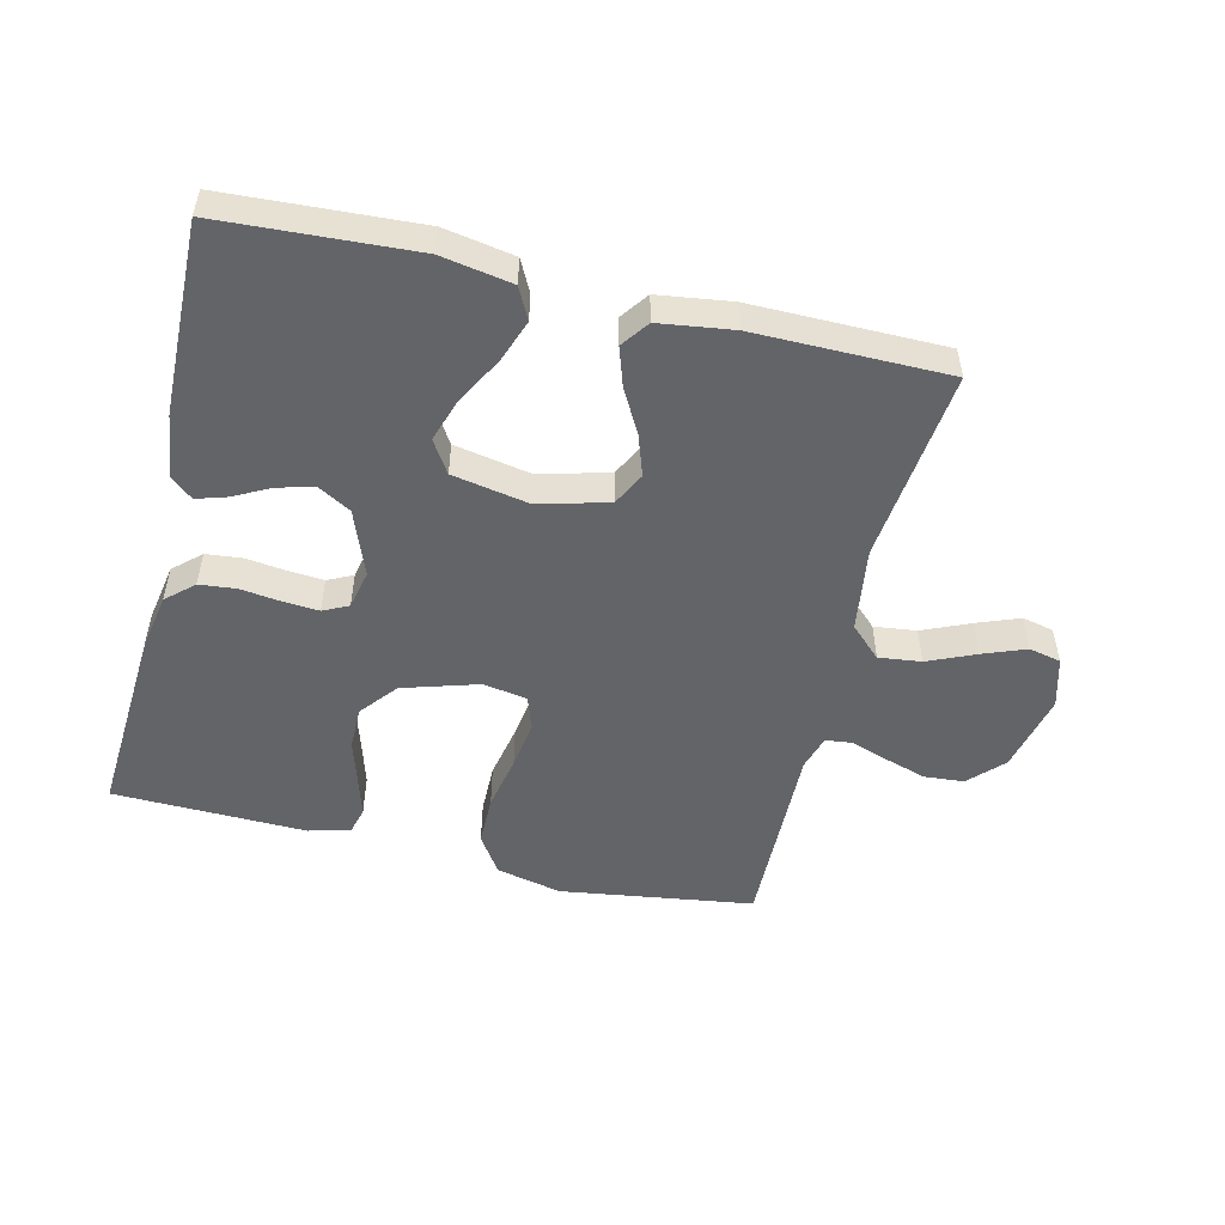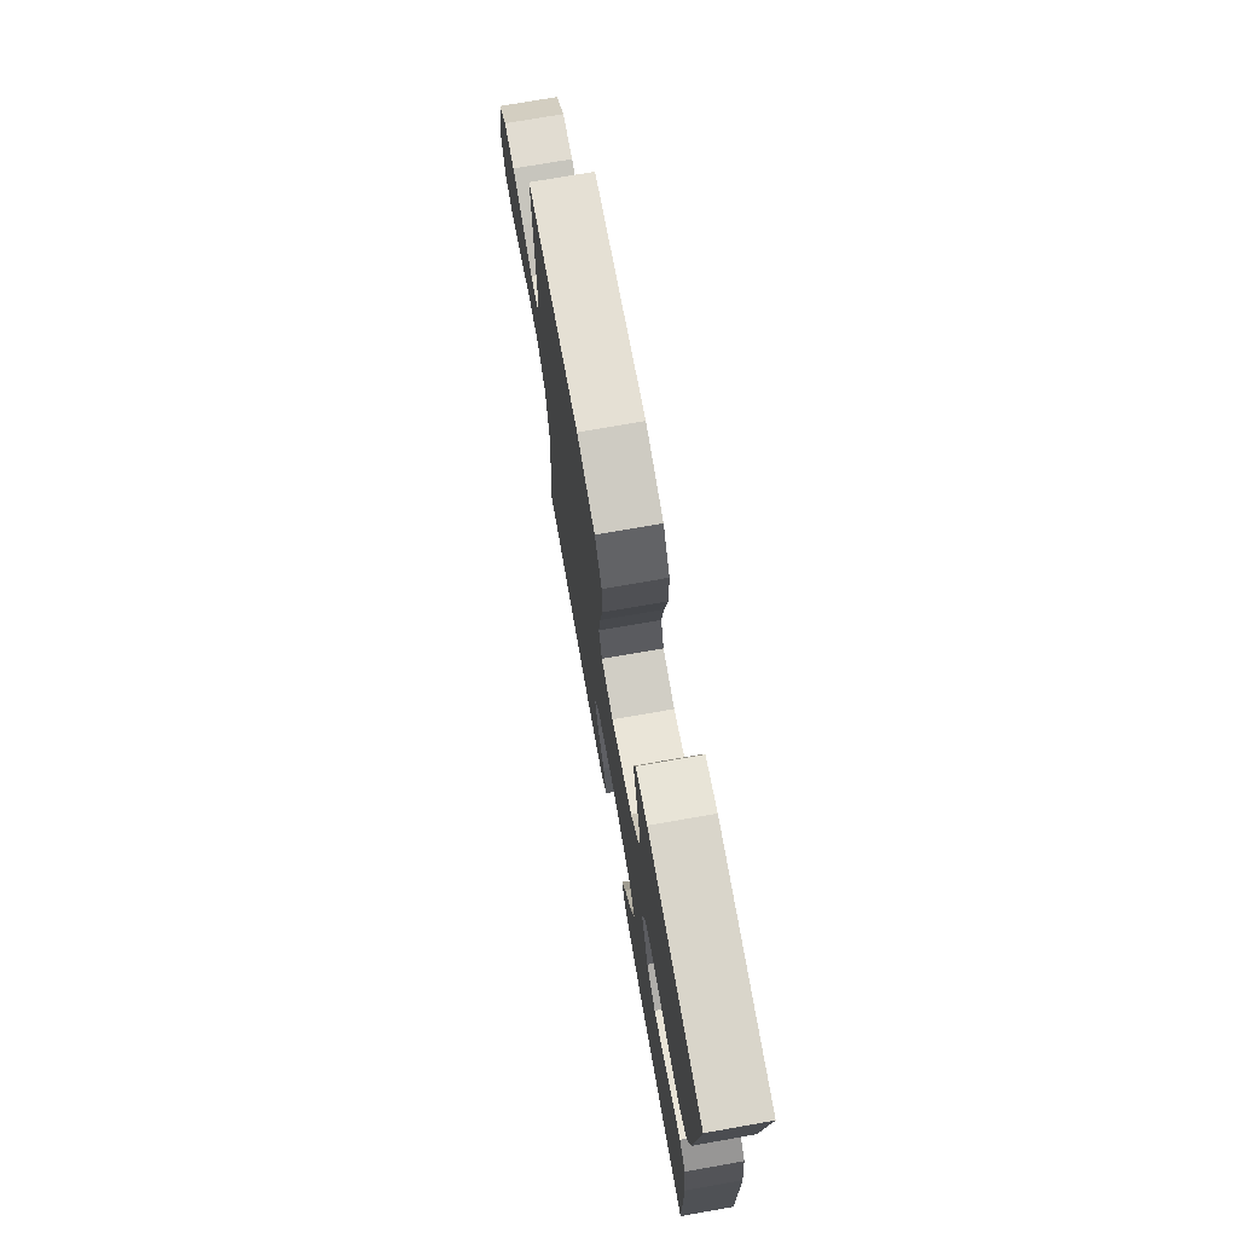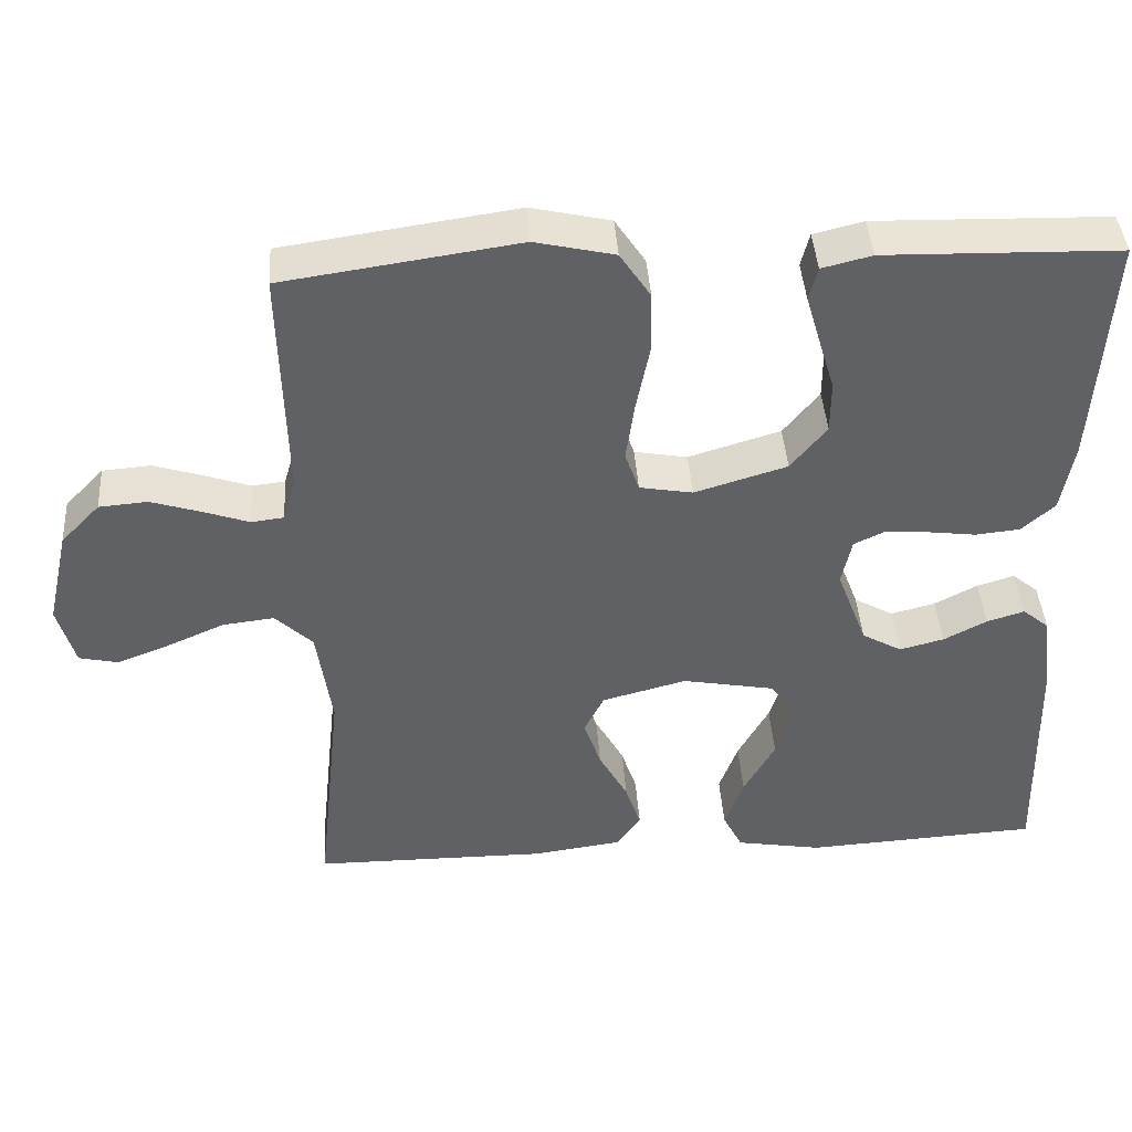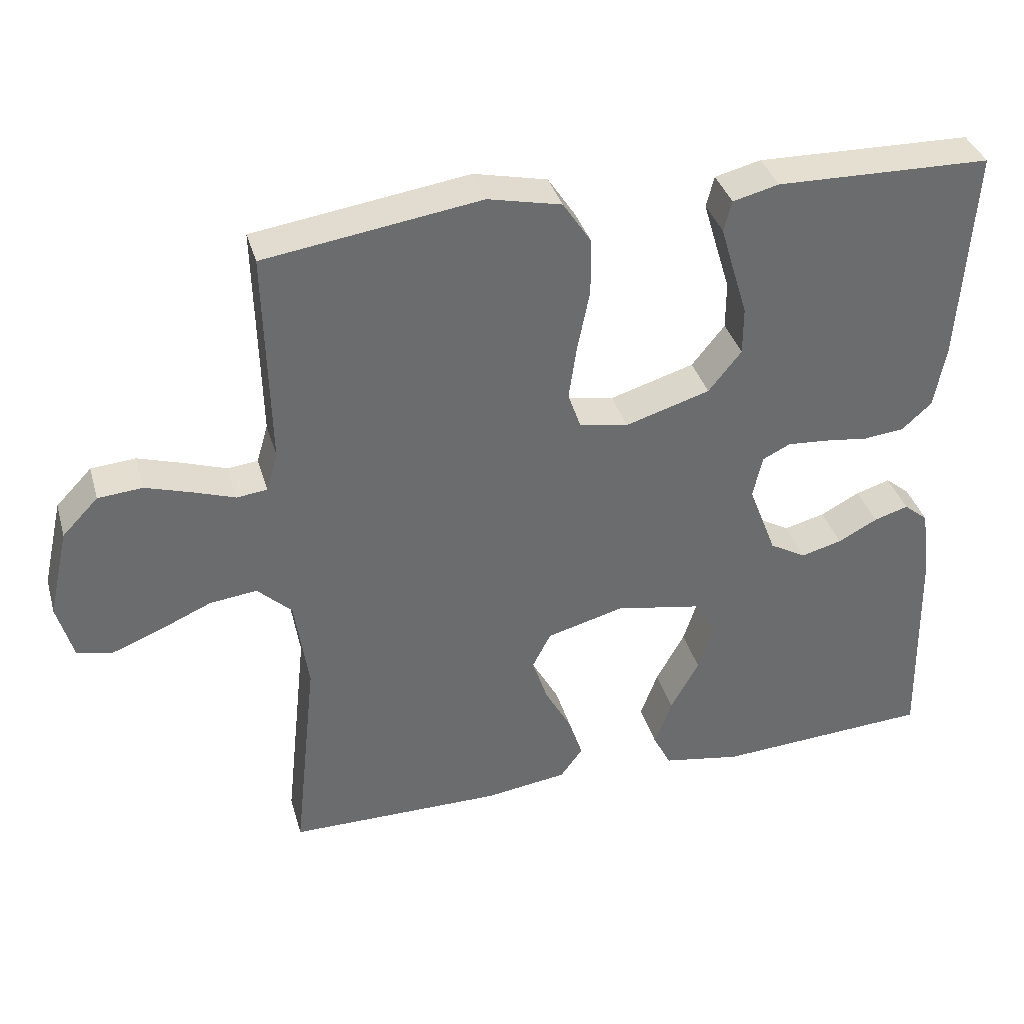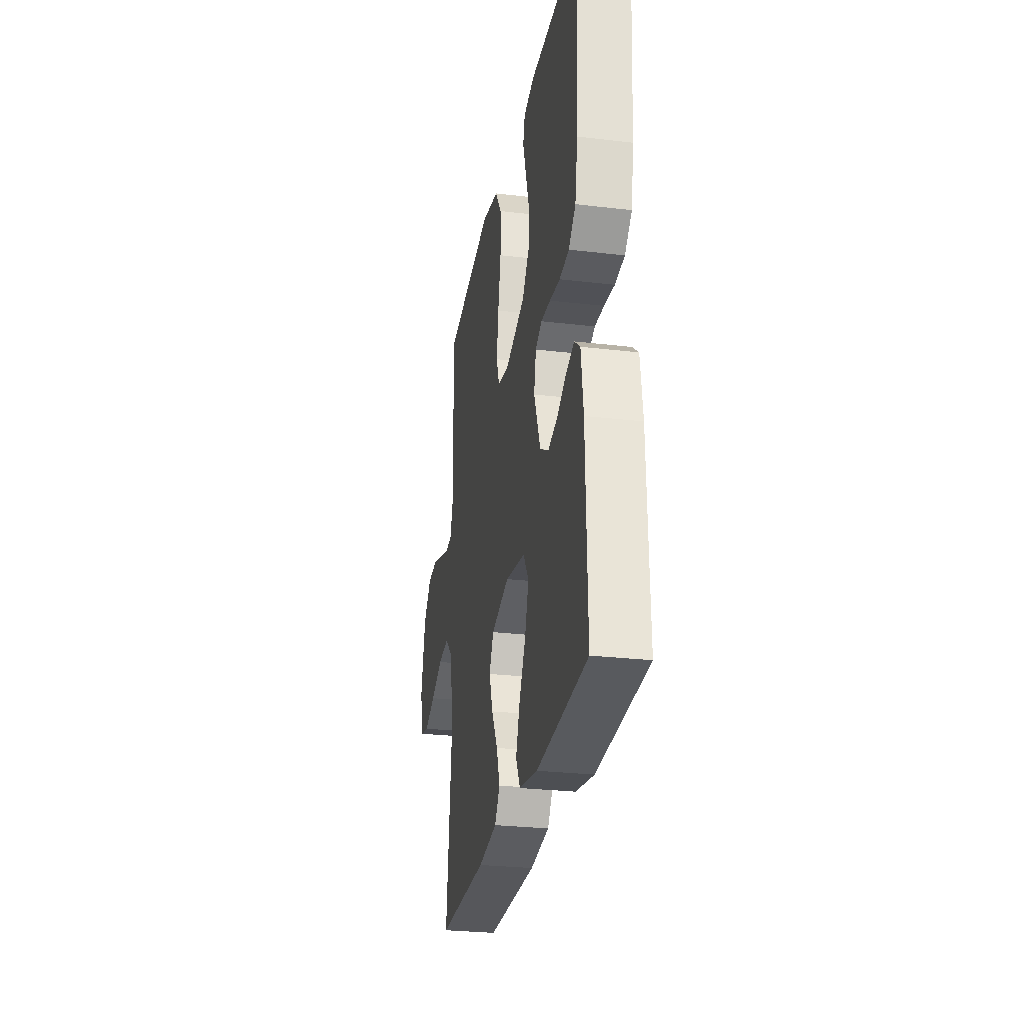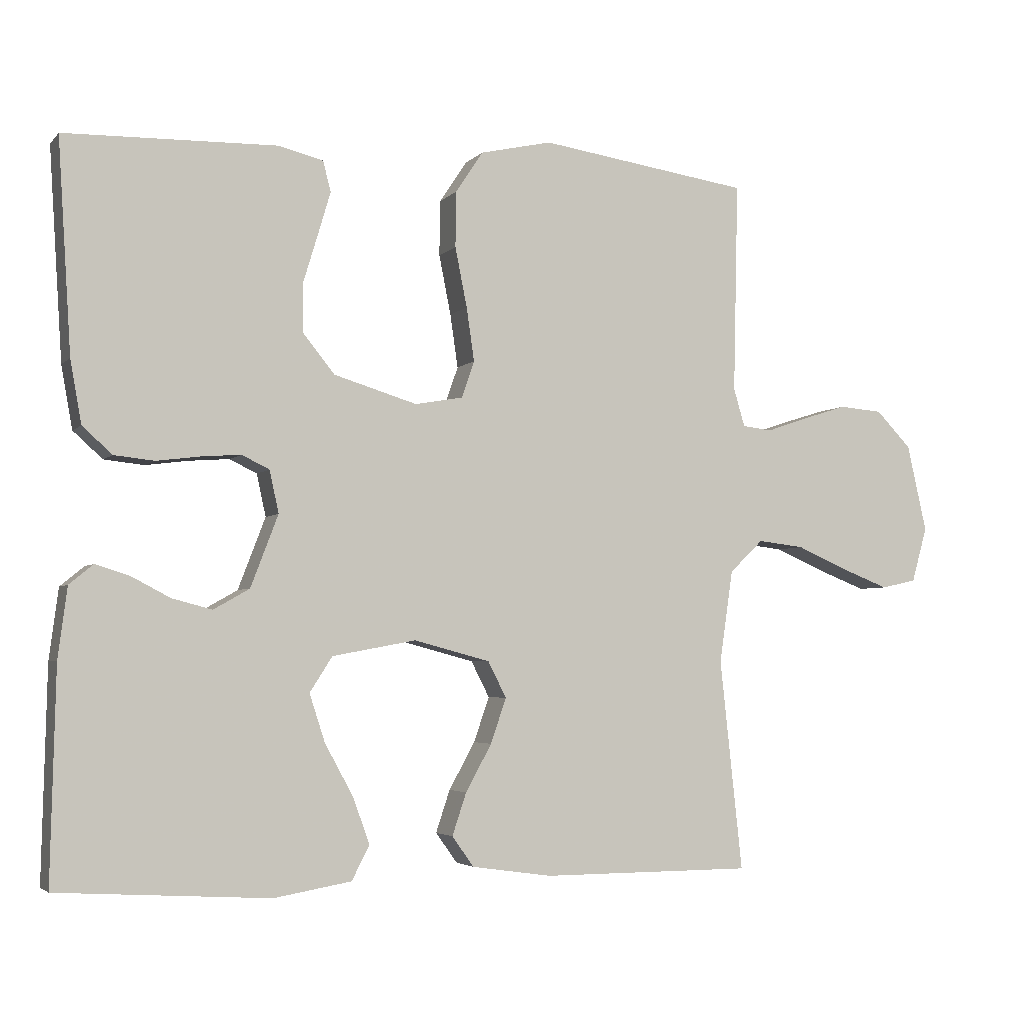
<metadata>
{"format":"obj","ext":"obj","renderer":"f3d","projection":"perspective","resolution":1024,"background":"white","views":[{"elev":-51.3,"azim":166.4,"up":"+Y"},{"elev":73.4,"azim":80.0,"up":"+Z"},{"elev":41.9,"azim":-3.8,"up":"+Z"},{"elev":36.7,"azim":-15.5,"up":"+Z"},{"elev":-27.5,"azim":79.7,"up":"+Z"},{"elev":-3.8,"azim":159.3,"up":"+Z"}]}
</metadata>
<code>
v 0.5 0.07 -0.5
v 0.2 0.07 -0.518
v 0.09 0.07 -0.499
v 0.065 0.07 -0.45
v 0.089 0.07 -0.384
v 0.129 0.07 -0.311
v 0.151 0.07 -0.243
v 0.119 0.07 -0.193
v 0 0.07 -0.171
v -0.108 0.07 -0.2
v -0.134 0.07 -0.251
v -0.112 0.07 -0.315
v -0.075 0.07 -0.382
v -0.055 0.07 -0.442
v -0.086 0.07 -0.485
v -0.2 0.07 -0.501
v -0.5 0.07 -0.5
v -0.468 0.07 -0.2
v -0.487 0.07 -0.069
v -0.535 0.07 -0.023
v -0.601 0.07 -0.031
v -0.674 0.07 -0.063
v -0.741 0.07 -0.089
v -0.791 0.07 -0.078
v -0.813 0.07 0
v -0.785 0.07 0.124
v -0.735 0.07 0.176
v -0.673 0.07 0.181
v -0.609 0.07 0.161
v -0.551 0.07 0.141
v -0.509 0.07 0.146
v -0.493 0.07 0.2
v -0.5 0.07 0.5
v -0.2 0.07 0.544
v -0.098 0.07 0.521
v -0.059 0.07 0.462
v -0.058 0.07 0.383
v -0.075 0.07 0.298
v -0.086 0.07 0.222
v -0.068 0.07 0.17
v 0 0.07 0.158
v 0.118 0.07 0.194
v 0.164 0.07 0.251
v 0.164 0.07 0.318
v 0.143 0.07 0.387
v 0.125 0.07 0.448
v 0.136 0.07 0.491
v 0.2 0.07 0.507
v 0.5 0.07 0.5
v 0.481 0.07 0.2
v 0.465 0.07 0.111
v 0.423 0.07 0.073
v 0.366 0.07 0.067
v 0.304 0.07 0.075
v 0.248 0.07 0.079
v 0.209 0.07 0.06
v 0.196 0.07 0
v 0.235 0.07 -0.102
v 0.286 0.07 -0.131
v 0.343 0.07 -0.116
v 0.398 0.07 -0.087
v 0.446 0.07 -0.072
v 0.48 0.07 -0.1
v 0.493 0.07 -0.2
v 0.5 0 -0.5
v 0.2 0 -0.518
v 0.09 0 -0.499
v 0.065 0 -0.45
v 0.089 0 -0.384
v 0.129 0 -0.311
v 0.151 0 -0.243
v 0.119 0 -0.193
v 0 0 -0.171
v -0.108 0 -0.2
v -0.134 0 -0.251
v -0.112 0 -0.315
v -0.075 0 -0.382
v -0.055 0 -0.442
v -0.086 0 -0.485
v -0.2 0 -0.501
v -0.5 0 -0.5
v -0.468 0 -0.2
v -0.487 0 -0.069
v -0.535 0 -0.023
v -0.601 0 -0.031
v -0.674 0 -0.063
v -0.741 0 -0.089
v -0.791 0 -0.078
v -0.813 0 0
v -0.785 0 0.124
v -0.735 0 0.176
v -0.673 0 0.181
v -0.609 0 0.161
v -0.551 0 0.141
v -0.509 0 0.146
v -0.493 0 0.2
v -0.5 0 0.5
v -0.2 0 0.544
v -0.098 0 0.521
v -0.059 0 0.462
v -0.058 0 0.383
v -0.075 0 0.298
v -0.086 0 0.222
v -0.068 0 0.17
v 0 0 0.158
v 0.118 0 0.194
v 0.164 0 0.251
v 0.164 0 0.318
v 0.143 0 0.387
v 0.125 0 0.448
v 0.136 0 0.491
v 0.2 0 0.507
v 0.5 0 0.5
v 0.481 0 0.2
v 0.465 0 0.111
v 0.423 0 0.073
v 0.366 0 0.067
v 0.304 0 0.075
v 0.248 0 0.079
v 0.209 0 0.06
v 0.196 0 0
v 0.235 0 -0.102
v 0.286 0 -0.131
v 0.343 0 -0.116
v 0.398 0 -0.087
v 0.446 0 -0.072
v 0.48 0 -0.1
v 0.493 0 -0.2
f 4 5 6
f 3 4 6
f 2 3 6
f 1 2 6
f 64 1 6
f 63 64 6
f 62 63 6
f 61 62 6
f 60 61 6
f 59 60 6 7
f 58 59 7 8
f 57 58 8 9
f 56 57 9 10
f 52 53 54
f 51 52 54
f 50 51 54
f 49 50 54
f 48 49 54
f 47 48 54
f 46 47 54
f 45 46 54
f 44 45 54
f 43 44 54 55
f 42 43 55 56
f 36 37 38
f 35 36 38
f 34 35 38
f 33 34 38
f 32 33 38
f 31 32 38 39
f 28 29 30
f 27 28 30
f 26 27 30
f 25 26 30
f 24 25 30
f 23 24 30
f 22 23 30
f 21 22 30
f 20 21 30 31
f 31 39 40
f 20 31 40
f 19 20 40
f 16 17 18
f 15 16 18
f 14 15 18
f 13 14 18
f 12 13 18
f 11 12 18 19
f 41 42 56 10
f 19 40 41
f 11 19 41
f 10 11 41
f 70 69 68
f 70 68 67
f 70 67 66
f 70 66 65
f 70 65 128
f 70 128 127
f 70 127 126
f 70 126 125
f 70 125 124
f 71 70 124 123
f 72 71 123 122
f 73 72 122 121
f 74 73 121 120
f 118 117 116
f 118 116 115
f 118 115 114
f 118 114 113
f 118 113 112
f 118 112 111
f 118 111 110
f 118 110 109
f 118 109 108
f 119 118 108 107
f 120 119 107 106
f 102 101 100
f 102 100 99
f 102 99 98
f 102 98 97
f 102 97 96
f 103 102 96 95
f 94 93 92
f 94 92 91
f 94 91 90
f 94 90 89
f 94 89 88
f 94 88 87
f 94 87 86
f 94 86 85
f 95 94 85 84
f 104 103 95
f 104 95 84
f 104 84 83
f 82 81 80
f 82 80 79
f 82 79 78
f 82 78 77
f 82 77 76
f 83 82 76 75
f 74 120 106 105
f 105 104 83
f 105 83 75
f 105 75 74
f 1 65 66 2
f 2 66 67 3
f 3 67 68 4
f 4 68 69 5
f 5 69 70 6
f 6 70 71 7
f 7 71 72 8
f 8 72 73 9
f 9 73 74 10
f 10 74 75 11
f 11 75 76 12
f 12 76 77 13
f 13 77 78 14
f 14 78 79 15
f 15 79 80 16
f 16 80 81 17
f 17 81 82 18
f 18 82 83 19
f 19 83 84 20
f 20 84 85 21
f 21 85 86 22
f 22 86 87 23
f 23 87 88 24
f 24 88 89 25
f 25 89 90 26
f 26 90 91 27
f 27 91 92 28
f 28 92 93 29
f 29 93 94 30
f 30 94 95 31
f 31 95 96 32
f 32 96 97 33
f 33 97 98 34
f 34 98 99 35
f 35 99 100 36
f 36 100 101 37
f 37 101 102 38
f 38 102 103 39
f 39 103 104 40
f 40 104 105 41
f 41 105 106 42
f 42 106 107 43
f 43 107 108 44
f 44 108 109 45
f 45 109 110 46
f 46 110 111 47
f 47 111 112 48
f 48 112 113 49
f 49 113 114 50
f 50 114 115 51
f 51 115 116 52
f 52 116 117 53
f 53 117 118 54
f 54 118 119 55
f 55 119 120 56
f 56 120 121 57
f 57 121 122 58
f 58 122 123 59
f 59 123 124 60
f 60 124 125 61
f 61 125 126 62
f 62 126 127 63
f 63 127 128 64
f 64 128 65 1

</code>
